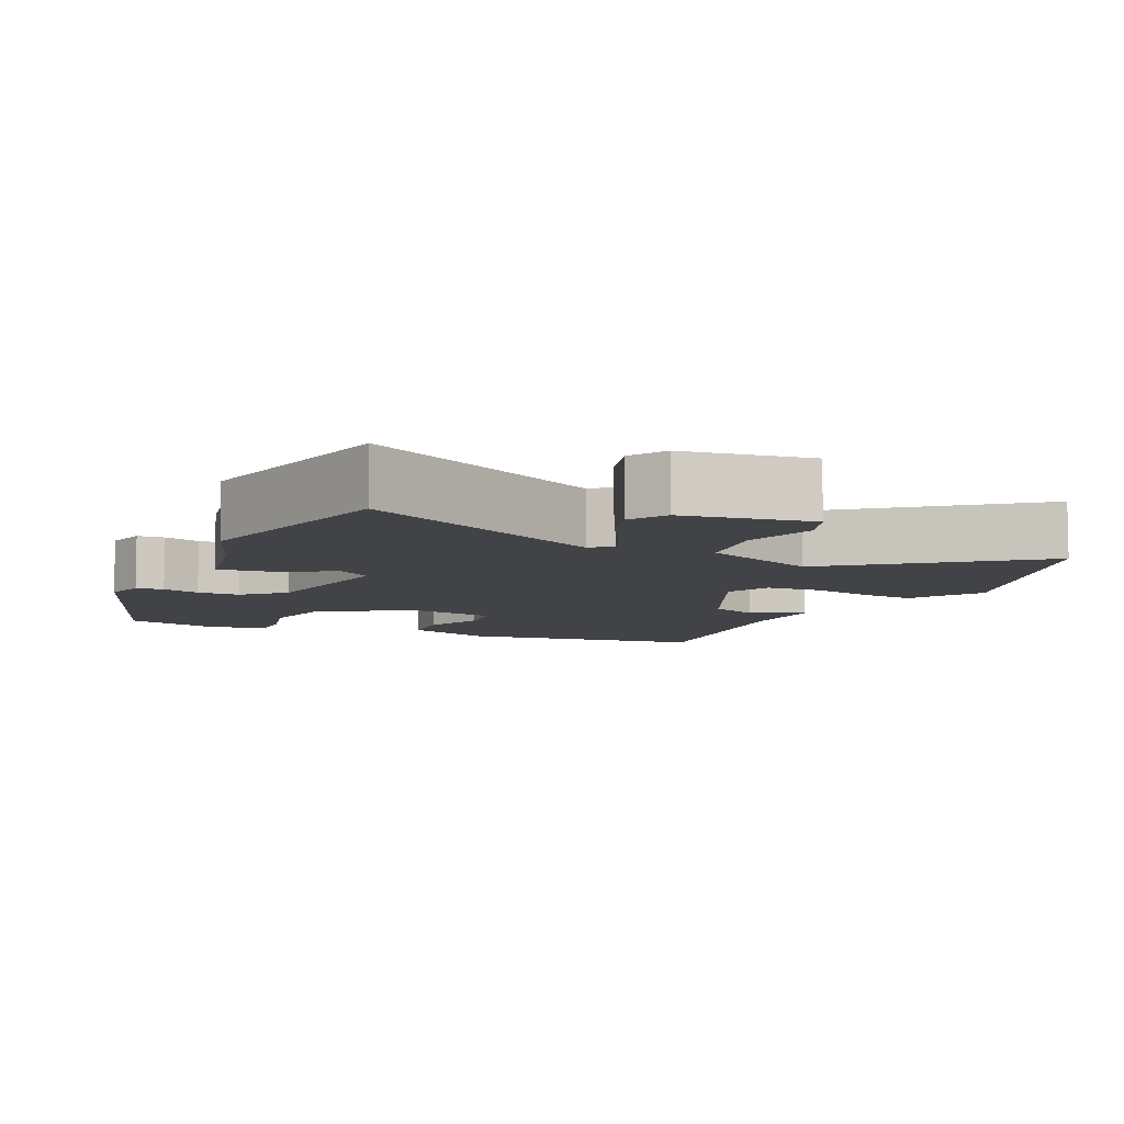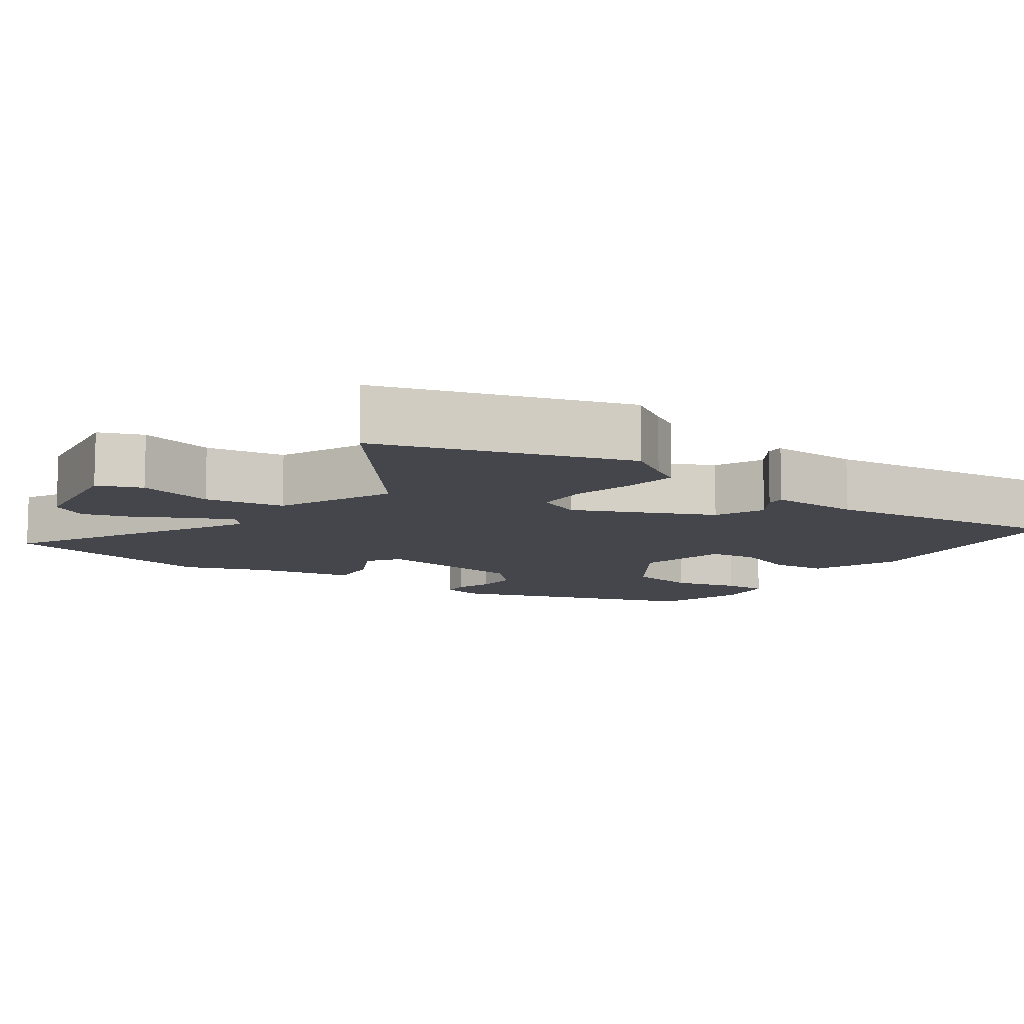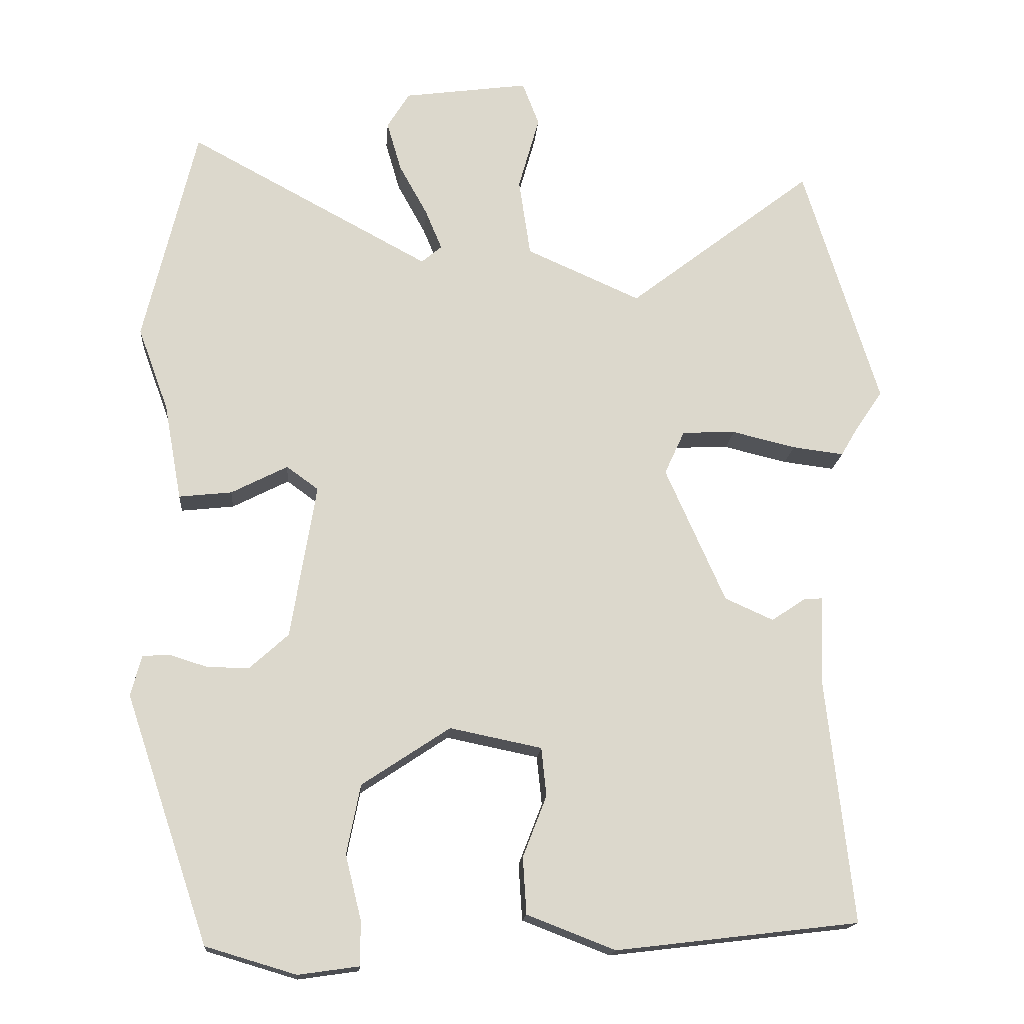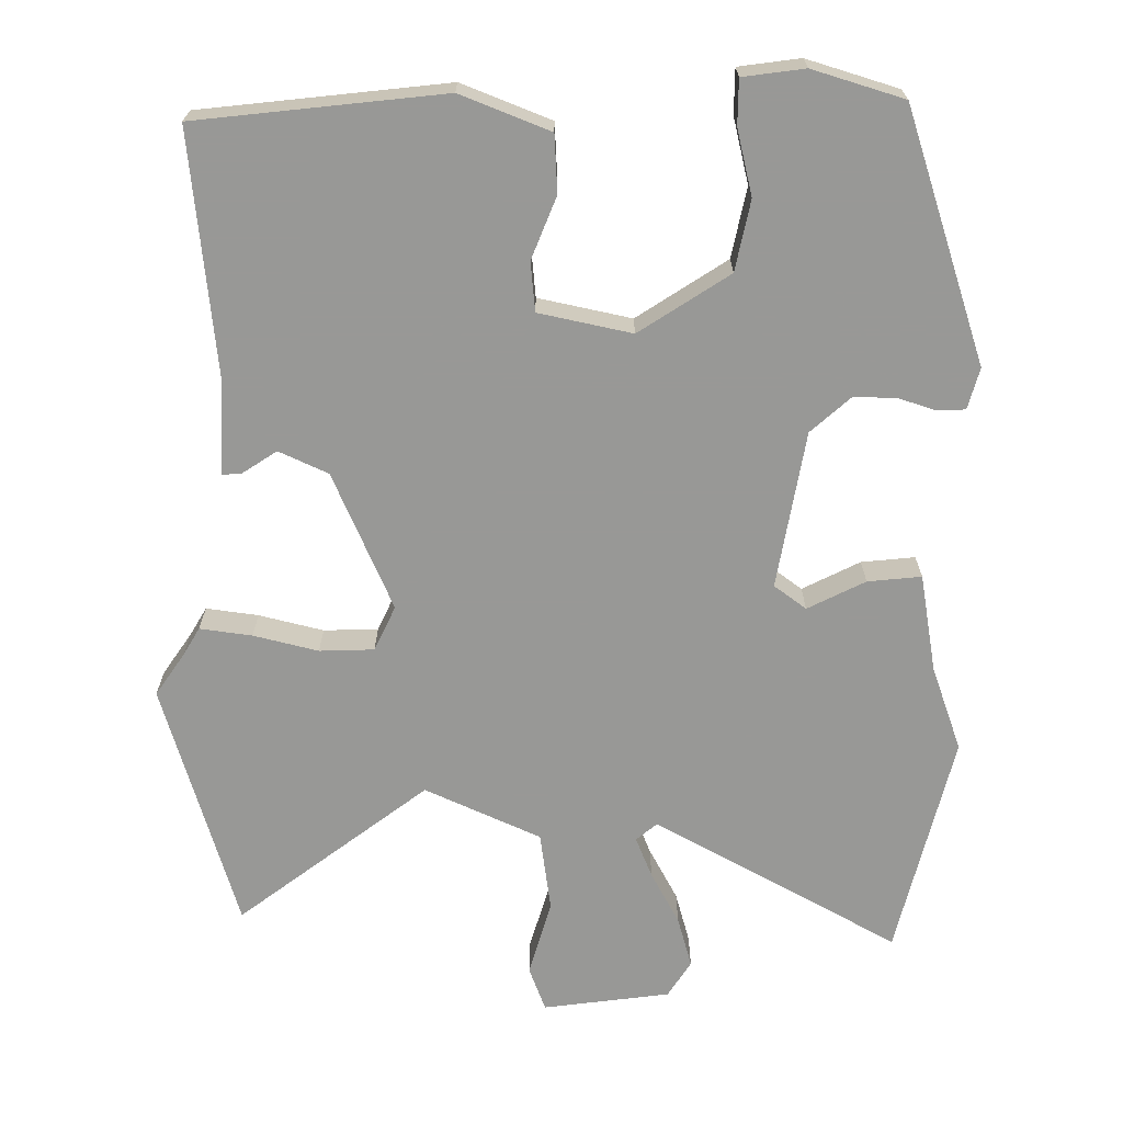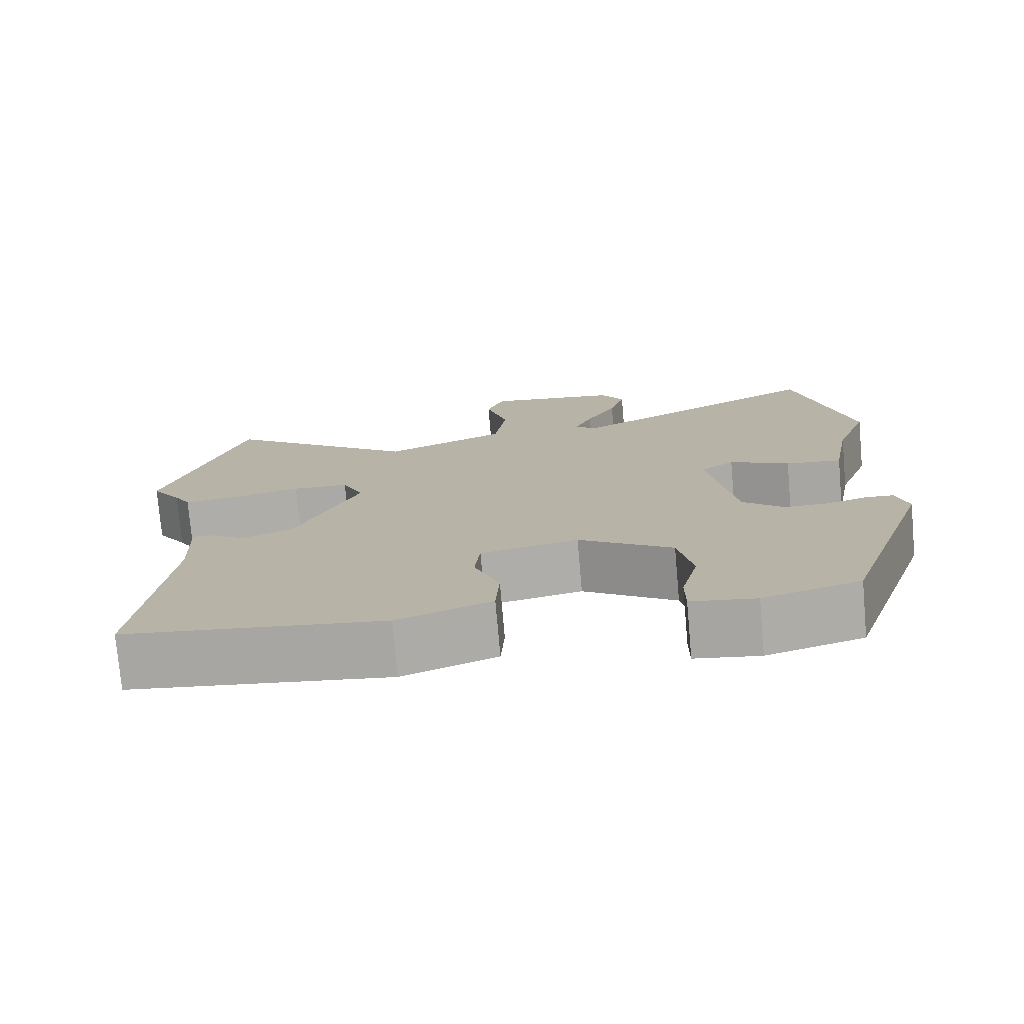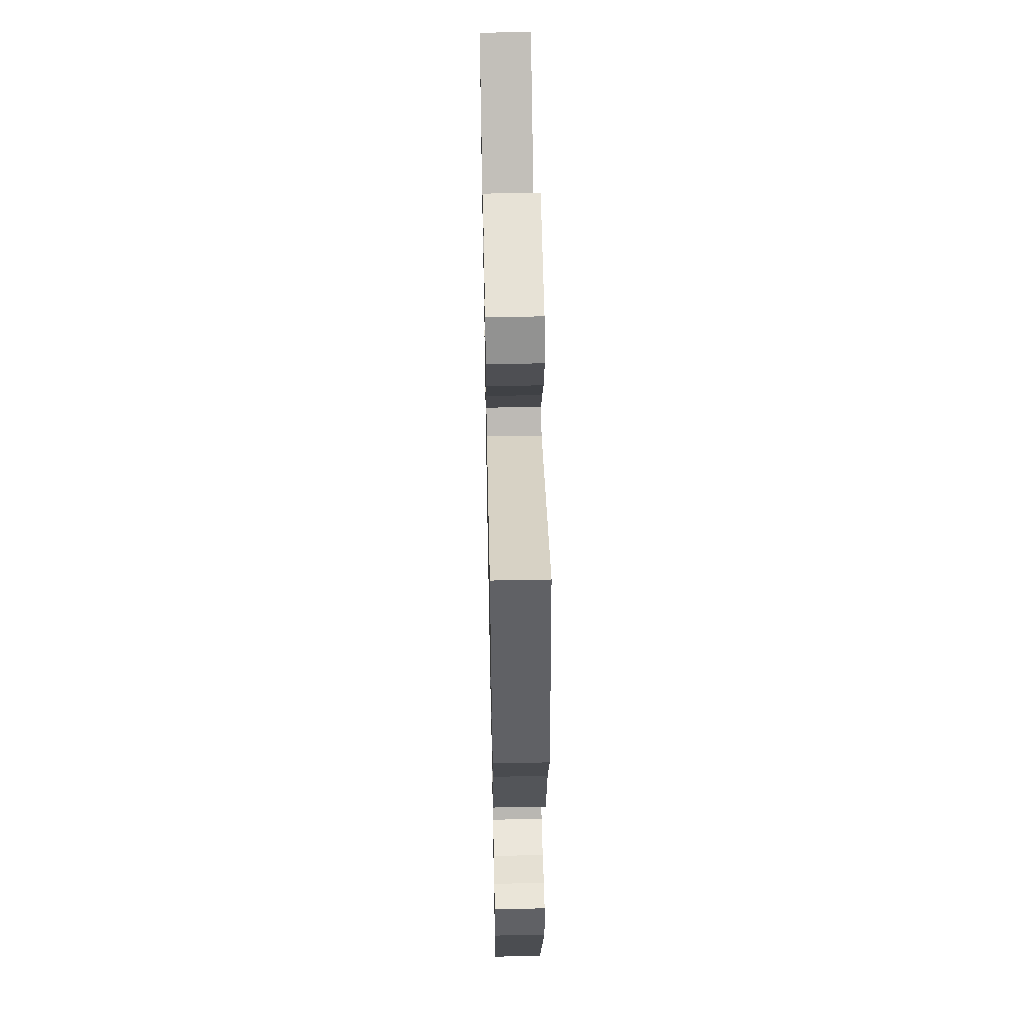
<metadata>
{"format":"obj","ext":"obj","renderer":"f3d","projection":"perspective","resolution":1024,"background":"white","views":[{"elev":-7.5,"azim":-24.1,"up":"+Y"},{"elev":-10.1,"azim":55.2,"up":"+Y"},{"elev":-16.6,"azim":-4.6,"up":"+Z"},{"elev":-68.5,"azim":179.2,"up":"+Y"},{"elev":-76.2,"azim":-175.0,"up":"+Z"},{"elev":55.7,"azim":-91.2,"up":"+Z"}]}
</metadata>
<code>
v 0.489 0.07 -0.456
v 0.153 0.07 -0.496
v 0.031 0.07 -0.449
v 0.026 0.07 -0.371
v 0.059 0.07 -0.286
v 0.052 0.07 -0.219
v -0.075 0.07 -0.193
v -0.197 0.07 -0.274
v -0.216 0.07 -0.37
v -0.194 0.07 -0.459
v -0.194 0.07 -0.52
v -0.278 0.07 -0.532
v -0.403 0.07 -0.495
v -0.518 0.07 -0.154
v -0.503 0.07 -0.098
v -0.465 0.07 -0.096
v -0.414 0.07 -0.112
v -0.356 0.07 -0.113
v -0.302 0.07 -0.064
v -0.267 0.07 0.15
v -0.311 0.07 0.182
v -0.389 0.07 0.142
v -0.462 0.07 0.134
v -0.486 0.07 0.267
v -0.528 0.07 0.382
v -0.456 0.07 0.685
v -0.122 0.07 0.505
v -0.094 0.07 0.529
v -0.117 0.07 0.584
v -0.156 0.07 0.655
v -0.176 0.07 0.724
v -0.145 0.07 0.774
v 0.028 0.07 0.798
v 0.051 0.07 0.738
v 0.022 0.07 0.635
v 0.038 0.07 0.527
v 0.196 0.07 0.457
v 0.452 0.07 0.655
v 0.556 0.07 0.318
v 0.517 0.07 0.26
v 0.495 0.07 0.222
v 0.424 0.07 0.231
v 0.336 0.07 0.252
v 0.262 0.07 0.249
v 0.234 0.07 0.188
v 0.317 0.07 0.001
v 0.384 0.07 -0.029
v 0.432 0.07 0.003
v 0.457 0.07 0.004
v 0.452 0.07 -0.12
v 0.489 0 -0.456
v 0.153 0 -0.496
v 0.031 0 -0.449
v 0.026 0 -0.371
v 0.059 0 -0.286
v 0.052 0 -0.219
v -0.075 0 -0.193
v -0.197 0 -0.274
v -0.216 0 -0.37
v -0.194 0 -0.459
v -0.194 0 -0.52
v -0.278 0 -0.532
v -0.403 0 -0.495
v -0.518 0 -0.154
v -0.503 0 -0.098
v -0.465 0 -0.096
v -0.414 0 -0.112
v -0.356 0 -0.113
v -0.302 0 -0.064
v -0.267 0 0.15
v -0.311 0 0.182
v -0.389 0 0.142
v -0.462 0 0.134
v -0.486 0 0.267
v -0.528 0 0.382
v -0.456 0 0.685
v -0.122 0 0.505
v -0.094 0 0.529
v -0.117 0 0.584
v -0.156 0 0.655
v -0.176 0 0.724
v -0.145 0 0.774
v 0.028 0 0.798
v 0.051 0 0.738
v 0.022 0 0.635
v 0.038 0 0.527
v 0.196 0 0.457
v 0.452 0 0.655
v 0.556 0 0.318
v 0.517 0 0.26
v 0.495 0 0.222
v 0.424 0 0.231
v 0.336 0 0.252
v 0.262 0 0.249
v 0.234 0 0.188
v 0.317 0 0.001
v 0.384 0 -0.029
v 0.432 0 0.003
v 0.457 0 0.004
v 0.452 0 -0.12
f 47 48 49 50
f 3 4 5
f 2 3 5
f 1 2 5
f 50 1 5
f 47 50 5
f 46 47 5
f 45 46 5 6
f 40 41 42 43
f 40 43 44
f 39 40 44
f 38 39 44
f 37 38 44
f 36 37 44 45
f 33 34 35
f 32 33 35
f 31 32 35
f 30 31 35
f 29 30 35
f 28 29 35 36
f 45 6 7
f 36 45 7
f 28 36 7
f 27 28 7
f 24 25 26 27
f 23 24 27
f 22 23 27
f 21 22 27
f 15 16 17
f 14 15 17
f 13 14 17
f 12 13 17
f 11 12 17
f 10 11 17
f 9 10 17
f 8 9 17 18
f 7 8 18 19
f 20 21 27
f 7 19 20 27
f 100 99 98 97
f 55 54 53
f 55 53 52
f 55 52 51
f 55 51 100
f 55 100 97
f 55 97 96
f 56 55 96 95
f 93 92 91 90
f 94 93 90
f 94 90 89
f 94 89 88
f 94 88 87
f 95 94 87 86
f 85 84 83
f 85 83 82
f 85 82 81
f 85 81 80
f 85 80 79
f 86 85 79 78
f 57 56 95
f 57 95 86
f 57 86 78
f 57 78 77
f 77 76 75 74
f 77 74 73
f 77 73 72
f 77 72 71
f 67 66 65
f 67 65 64
f 67 64 63
f 67 63 62
f 67 62 61
f 67 61 60
f 67 60 59
f 68 67 59 58
f 69 68 58 57
f 77 71 70
f 77 70 69 57
f 1 51 52 2
f 2 52 53 3
f 3 53 54 4
f 4 54 55 5
f 5 55 56 6
f 6 56 57 7
f 7 57 58 8
f 8 58 59 9
f 9 59 60 10
f 10 60 61 11
f 11 61 62 12
f 12 62 63 13
f 13 63 64 14
f 14 64 65 15
f 15 65 66 16
f 16 66 67 17
f 17 67 68 18
f 18 68 69 19
f 19 69 70 20
f 20 70 71 21
f 21 71 72 22
f 22 72 73 23
f 23 73 74 24
f 24 74 75 25
f 25 75 76 26
f 26 76 77 27
f 27 77 78 28
f 28 78 79 29
f 29 79 80 30
f 30 80 81 31
f 31 81 82 32
f 32 82 83 33
f 33 83 84 34
f 34 84 85 35
f 35 85 86 36
f 36 86 87 37
f 37 87 88 38
f 38 88 89 39
f 39 89 90 40
f 40 90 91 41
f 41 91 92 42
f 42 92 93 43
f 43 93 94 44
f 44 94 95 45
f 45 95 96 46
f 46 96 97 47
f 47 97 98 48
f 48 98 99 49
f 49 99 100 50
f 50 100 51 1

</code>
